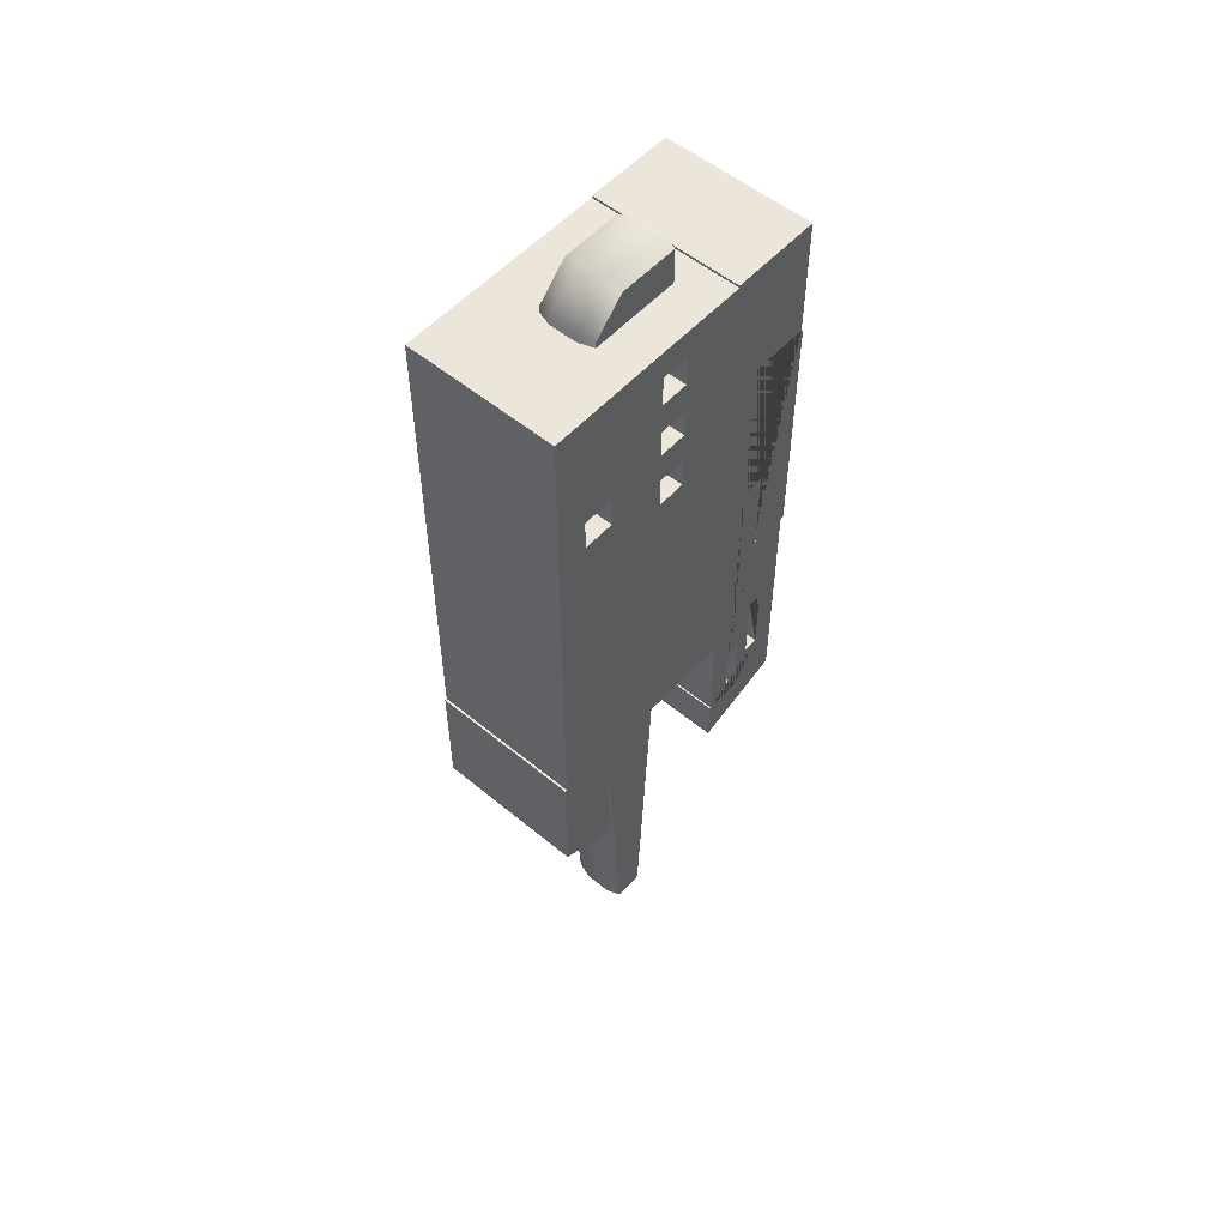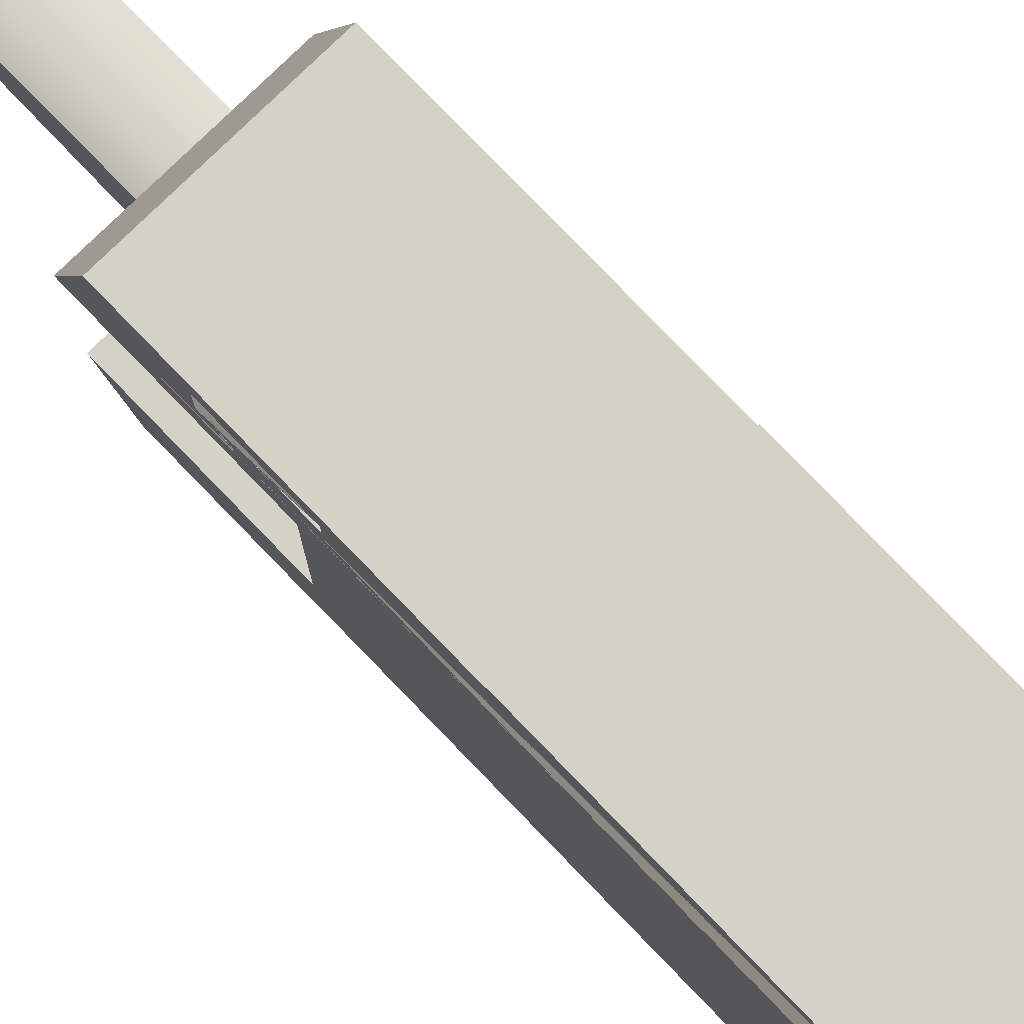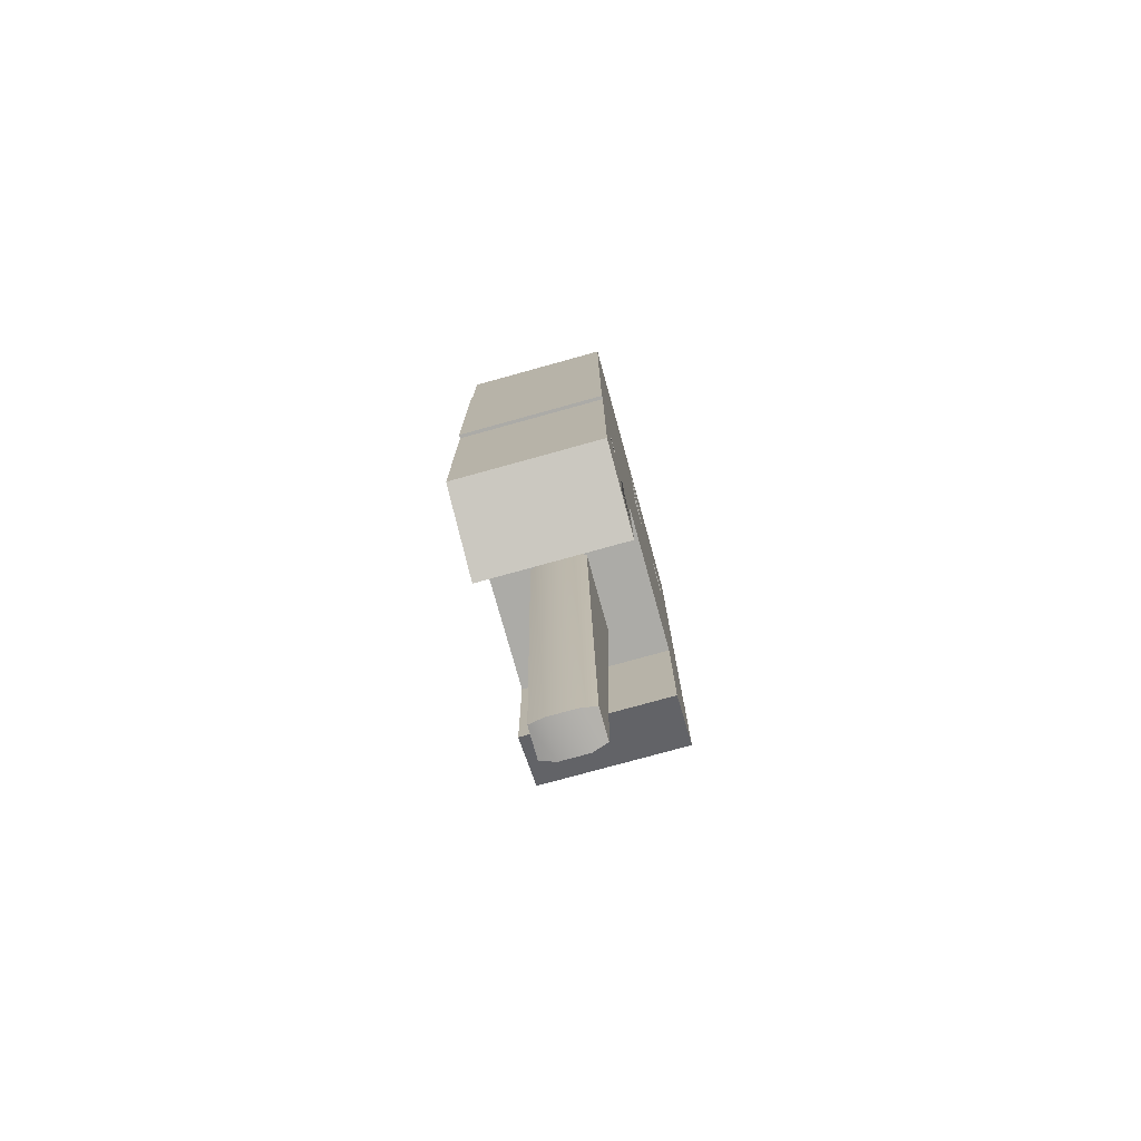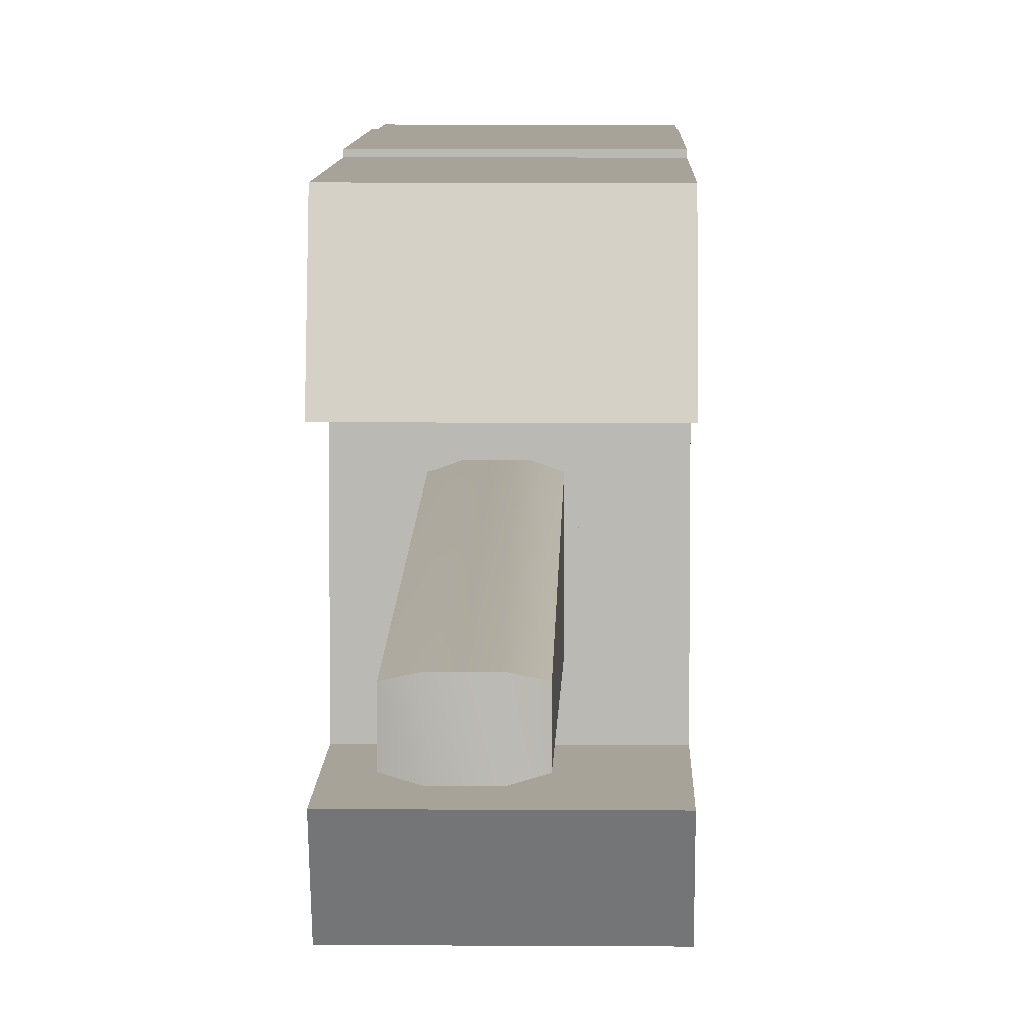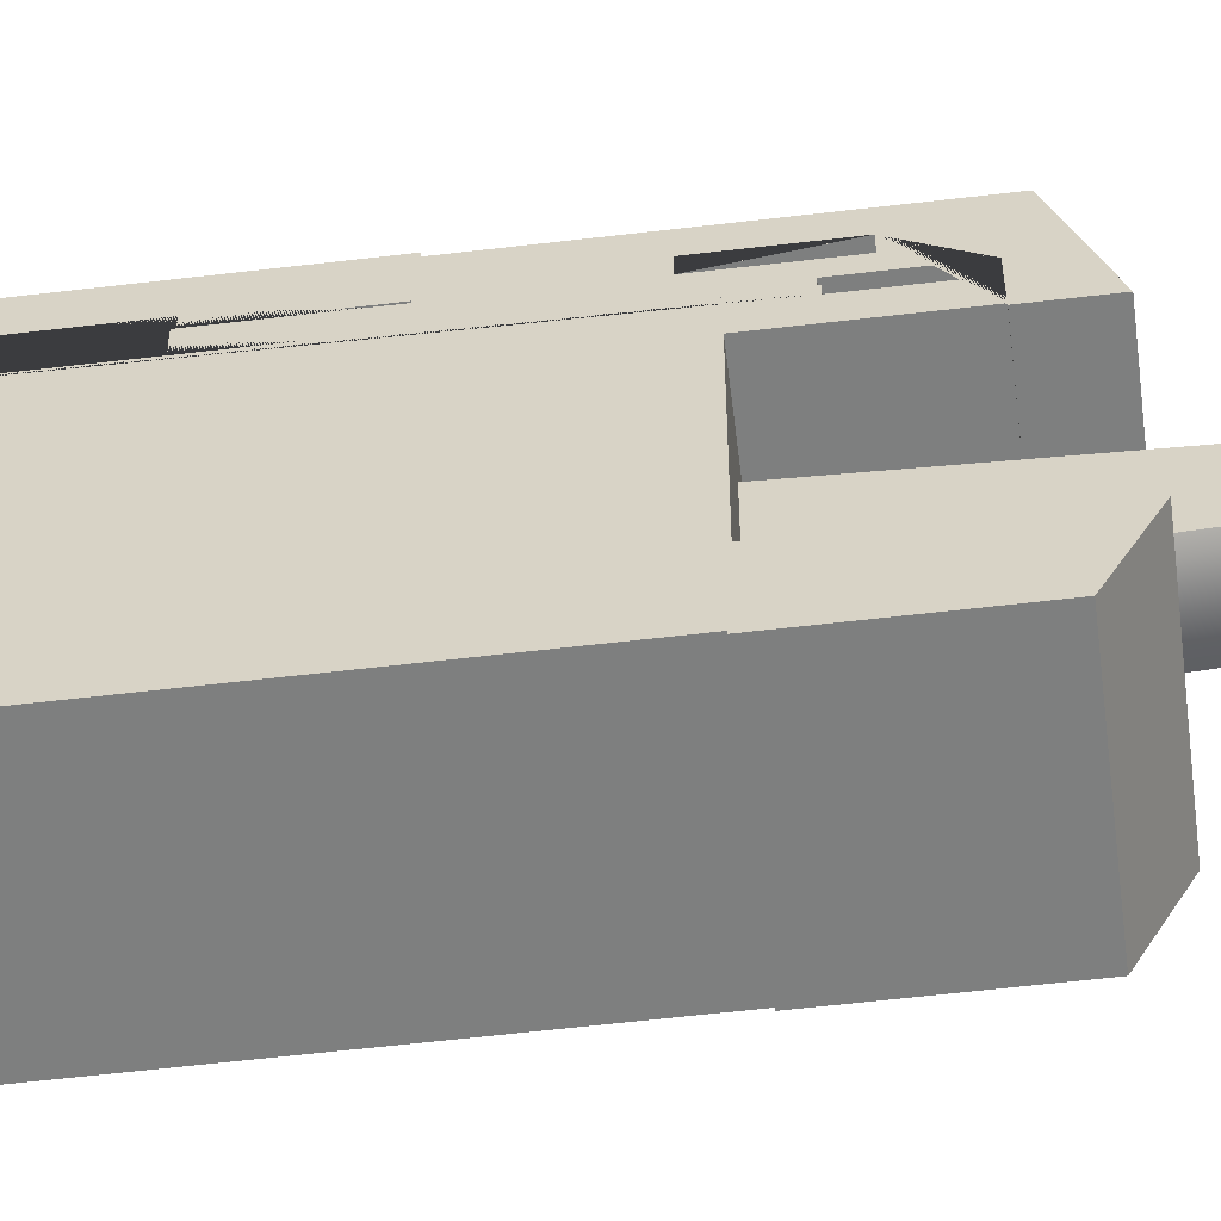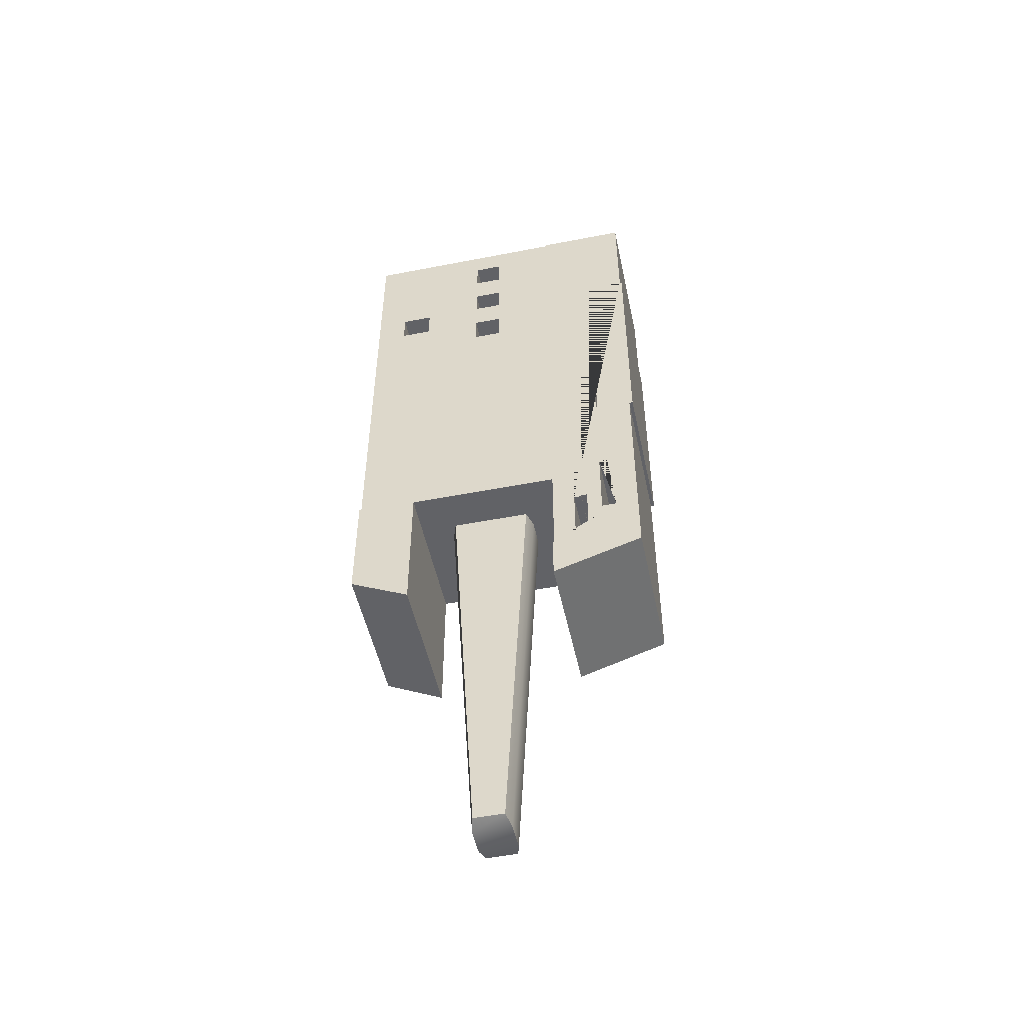
<metadata>
{"format":"obj","ext":"obj","renderer":"f3d","projection":"perspective","resolution":1024,"background":"white","views":[{"elev":54.2,"azim":41.2,"up":"+Z"},{"elev":79.6,"azim":-44.1,"up":"+Y"},{"elev":-76.3,"azim":-164.5,"up":"+Z"},{"elev":6.9,"azim":-178.8,"up":"+Y"},{"elev":-59.6,"azim":96.9,"up":"+Y"},{"elev":-50.7,"azim":102.0,"up":"+Z"}]}
</metadata>
<code>
v 616.7 1829 1070
v 616.7 1829 981.5
v 616.7 1821 829.5
v 616.7 1813 829.5
v 616.7 1805 957.5
v 616.7 1805 1070
v 616.7 1813 1078
v 616.7 1829 1078
v 631.8 1829 1078
v 631.8 1813 1078
v 631.8 1805 1070
v 631.8 1805 957.5
v 631.8 1813 829.5
v 631.8 1821 829.5
v 631.8 1829 981.5
v 631.8 1829 1070
v 627.9 1830 1079
v 627.9 1812 1079
v 627.9 1804 1070
v 627.9 1803 957.5
v 627.9 1812 828.5
v 627.9 1822 828.5
v 627.9 1830 981.5
v 627.9 1830 1070
v 620.6 1830 1079
v 620.6 1812 1079
v 620.6 1804 1070
v 620.6 1803 957.5
v 620.6 1812 828.5
v 620.6 1822 828.5
v 620.6 1830 981.5
v 620.6 1830 1070
v 642.8 1850 995
v 642.8 1844 995
v 642.8 1844 931
v 642.8 1846 931
v 642.8 1846 925
v 642.8 1850 925
v 642.8 1780 941
v 642.8 1780 909
v 642.8 1796 901
v 642.8 1796 941
v 642.8 1789 1061
v 642.8 1789 1036
v 642.8 1797 1036
v 642.8 1797 1061
v 642.8 1781 1061
v 642.8 1781 1028
v 642.8 1789 1028
v 642.8 1789 1061
v 642.8 1781 1028
v 642.8 1781 1020
v 642.8 1797 1020
v 642.8 1797 1028
v 642.8 1813 1020
v 642.8 1813 1061
v 642.8 1781 1068
v 642.8 1781 1061
v 642.8 1820 1061
v 642.8 1820 1068
v 642.8 1813 1052
v 642.8 1813 1044
v 642.8 1820 1044
v 642.8 1820 1052
v 642.8 1813 1036
v 642.8 1813 1028
v 642.8 1820 1028
v 642.8 1820 1036
v 642.8 1781 940.3
v 642.8 1820 940.3
v 642.8 1820 1020
v 642.8 1820 940.3
v 642.8 1837 940.3
v 642.8 1837 1068
v 642.8 1853 1036
v 642.8 1853 994.4
v 642.8 1861 994.4
v 642.8 1861 1036
v 642.8 1851 994.4
v 642.8 1851 970.4
v 642.8 1861 970.4
v 642.8 1861 994.4
v 642.8 1842 930.7
v 642.8 1844 930.7
v 642.8 1844 1037
v 642.8 1860 1037
v 642.8 1860 1069
v 642.8 1836 1069
v 642.8 1836 912.7
v 642.8 1842 912.7
v 642.8 1854 925
v 642.8 1846 925
v 642.8 1846 913
v 642.8 1836 913
v 642.8 1836 901
v 642.8 1860 909
v 642.8 1860 971
v 642.8 1850 971
v 642.8 1850 945
v 642.8 1854 945
v 602.8 1850 925
v 602.8 1846 925
v 602.8 1846 931
v 602.8 1844 931
v 602.8 1844 995
v 602.8 1850 995
v 602.8 1796 941
v 602.8 1796 901
v 602.8 1780 909
v 602.8 1780 941
v 602.8 1797 1061
v 602.8 1797 1036
v 602.8 1789 1036
v 602.8 1789 1061
v 602.8 1789 1061
v 602.8 1789 1028
v 602.8 1781 1028
v 602.8 1781 1061
v 602.8 1797 1028
v 602.8 1797 1020
v 602.8 1781 1020
v 602.8 1781 1028
v 602.8 1813 1061
v 602.8 1813 1020
v 602.8 1820 1068
v 602.8 1820 1061
v 602.8 1781 1061
v 602.8 1781 1068
v 602.8 1820 1052
v 602.8 1820 1044
v 602.8 1813 1044
v 602.8 1813 1052
v 602.8 1820 1036
v 602.8 1820 1028
v 602.8 1813 1028
v 602.8 1813 1036
v 602.8 1820 1020
v 602.8 1820 940.3
v 602.8 1781 940.3
v 602.8 1837 1068
v 602.8 1837 940.3
v 602.8 1820 940.3
v 602.8 1861 1036
v 602.8 1861 994.4
v 602.8 1853 994.4
v 602.8 1853 1036
v 602.8 1861 994.4
v 602.8 1861 970.4
v 602.8 1851 970.4
v 602.8 1851 994.4
v 602.8 1842 912.7
v 602.8 1836 912.7
v 602.8 1836 1069
v 602.8 1860 1069
v 602.8 1860 1037
v 602.8 1844 1037
v 602.8 1844 930.7
v 602.8 1842 930.7
v 602.8 1854 945
v 602.8 1850 945
v 602.8 1850 971
v 602.8 1860 971
v 602.8 1860 909
v 602.8 1836 901
v 602.8 1836 913
v 602.8 1846 913
v 602.8 1846 925
v 602.8 1854 925
v 602.8 1850 925
v 642.8 1850 925
v 602.8 1846 925
v 642.8 1846 925
v 602.8 1846 931
v 642.8 1846 931
v 602.8 1844 931
v 642.8 1844 931
v 602.8 1844 995
v 642.8 1844 995
v 602.8 1850 995
v 642.8 1850 995
v 602.8 1797 1061
v 642.8 1797 1061
v 602.8 1797 1036
v 642.8 1797 1036
v 602.8 1789 1036
v 642.8 1789 1036
v 602.8 1789 1061
v 642.8 1789 1061
v 602.8 1789 1061
v 642.8 1789 1061
v 602.8 1789 1028
v 642.8 1789 1028
v 602.8 1781 1028
v 642.8 1781 1028
v 602.8 1781 1061
v 642.8 1781 1061
v 602.8 1797 1028
v 642.8 1797 1028
v 602.8 1797 1020
v 642.8 1797 1020
v 602.8 1781 1020
v 642.8 1781 1020
v 602.8 1781 1028
v 642.8 1781 1028
v 602.8 1813 1061
v 642.8 1813 1061
v 602.8 1813 1020
v 642.8 1813 1020
v 602.8 1820 1068
v 642.8 1820 1068
v 602.8 1820 1061
v 642.8 1820 1061
v 602.8 1781 1061
v 642.8 1781 1061
v 602.8 1781 1068
v 642.8 1781 1068
v 602.8 1820 1052
v 642.8 1820 1052
v 602.8 1820 1044
v 642.8 1820 1044
v 602.8 1813 1044
v 642.8 1813 1044
v 602.8 1813 1052
v 642.8 1813 1052
v 602.8 1820 1036
v 642.8 1820 1036
v 602.8 1820 1028
v 642.8 1820 1028
v 602.8 1813 1028
v 642.8 1813 1028
v 602.8 1813 1036
v 642.8 1813 1036
v 602.8 1820 1020
v 642.8 1820 1020
v 602.8 1820 940.3
v 642.8 1820 940.3
v 602.8 1781 940.3
v 642.8 1781 940.3
v 602.8 1837 1068
v 642.8 1837 1068
v 602.8 1837 940.3
v 642.8 1837 940.3
v 602.8 1820 940.3
v 642.8 1820 940.3
f 1 2 3 4 5 6 7 8
f 9 10 11 12 13 14 15 16
f 9 17 10
f 17 18 10
f 10 18 11
f 18 19 11
f 11 19 12
f 19 20 12
f 12 20 13
f 20 21 13
f 13 21 14
f 21 22 14
f 14 22 15
f 22 23 15
f 15 23 16
f 23 24 16
f 16 24 9
f 24 17 9
f 17 25 18
f 25 26 18
f 18 26 19
f 26 27 19
f 19 27 20
f 27 28 20
f 20 28 21
f 28 29 21
f 21 29 22
f 29 30 22
f 22 30 23
f 30 31 23
f 23 31 24
f 31 32 24
f 24 32 17
f 32 25 17
f 25 8 26
f 8 7 26
f 26 7 27
f 7 6 27
f 27 6 28
f 6 5 28
f 28 5 29
f 5 4 29
f 29 4 30
f 4 3 30
f 30 3 31
f 3 2 31
f 31 2 32
f 2 1 32
f 32 1 25
f 1 8 25
f 33 34 35 36 37 38
f 39 40 41 42
f 43 44 45 46
f 47 48 49 50
f 51 52 53 54
f 46 53 55 56
f 57 58 59 60
f 61 62 63 64
f 65 66 67 68
f 52 69 70 71
f 60 72 73 74
f 75 76 77 78
f 79 80 81 82
f 83 84 85 86 87 88 89 90
f 91 92 93 94 95 96 97 98 99 100
f 101 102 103 104 105 106
f 107 108 109 110
f 111 112 113 114
f 115 116 117 118
f 119 120 121 122
f 123 124 120 111
f 125 126 127 128
f 129 130 131 132
f 133 134 135 136
f 137 138 139 121
f 140 141 142 125
f 143 144 145 146
f 147 148 149 150
f 151 152 153 154 155 156 157 158
f 159 160 161 162 163 164 165 166 167 168
f 169 170 171
f 170 172 171
f 171 172 173
f 172 174 173
f 173 174 175
f 174 176 175
f 175 176 177
f 176 178 177
f 177 178 179
f 178 180 179
f 179 180 169
f 180 170 169
f 107 42 108
f 42 41 108
f 108 41 109
f 41 40 109
f 109 40 110
f 40 39 110
f 110 39 107
f 39 42 107
f 181 182 183
f 182 184 183
f 183 184 185
f 184 186 185
f 185 186 187
f 186 188 187
f 187 188 181
f 188 182 181
f 189 190 191
f 190 192 191
f 191 192 193
f 192 194 193
f 193 194 195
f 194 196 195
f 195 196 189
f 196 190 189
f 197 198 199
f 198 200 199
f 199 200 201
f 200 202 201
f 201 202 203
f 202 204 203
f 203 204 197
f 204 198 197
f 205 206 207
f 206 208 207
f 207 208 199
f 208 200 199
f 199 200 181
f 200 182 181
f 181 182 205
f 182 206 205
f 209 210 211
f 210 212 211
f 211 212 213
f 212 214 213
f 213 214 215
f 214 216 215
f 215 216 209
f 216 210 209
f 217 218 219
f 218 220 219
f 219 220 221
f 220 222 221
f 221 222 223
f 222 224 223
f 223 224 217
f 224 218 217
f 225 226 227
f 226 228 227
f 227 228 229
f 228 230 229
f 229 230 231
f 230 232 231
f 231 232 225
f 232 226 225
f 233 234 235
f 234 236 235
f 235 236 237
f 236 238 237
f 237 238 201
f 238 202 201
f 201 202 233
f 202 234 233
f 239 240 241
f 240 242 241
f 241 242 243
f 242 244 243
f 243 244 209
f 244 210 209
f 209 210 239
f 210 240 239
f 143 78 144
f 78 77 144
f 144 77 145
f 77 76 145
f 145 76 146
f 76 75 146
f 146 75 143
f 75 78 143
f 147 82 148
f 82 81 148
f 148 81 149
f 81 80 149
f 149 80 150
f 80 79 150
f 150 79 147
f 79 82 147
f 151 90 152
f 90 89 152
f 152 89 153
f 89 88 153
f 153 88 154
f 88 87 154
f 154 87 155
f 87 86 155
f 155 86 156
f 86 85 156
f 156 85 157
f 85 84 157
f 157 84 158
f 84 83 158
f 158 83 151
f 83 90 151
f 159 100 160
f 100 99 160
f 160 99 161
f 99 98 161
f 161 98 162
f 98 97 162
f 162 97 163
f 97 96 163
f 163 96 164
f 96 95 164
f 164 95 165
f 95 94 165
f 165 94 166
f 94 93 166
f 166 93 167
f 93 92 167
f 167 92 168
f 92 91 168
f 168 91 159
f 91 100 159

</code>
